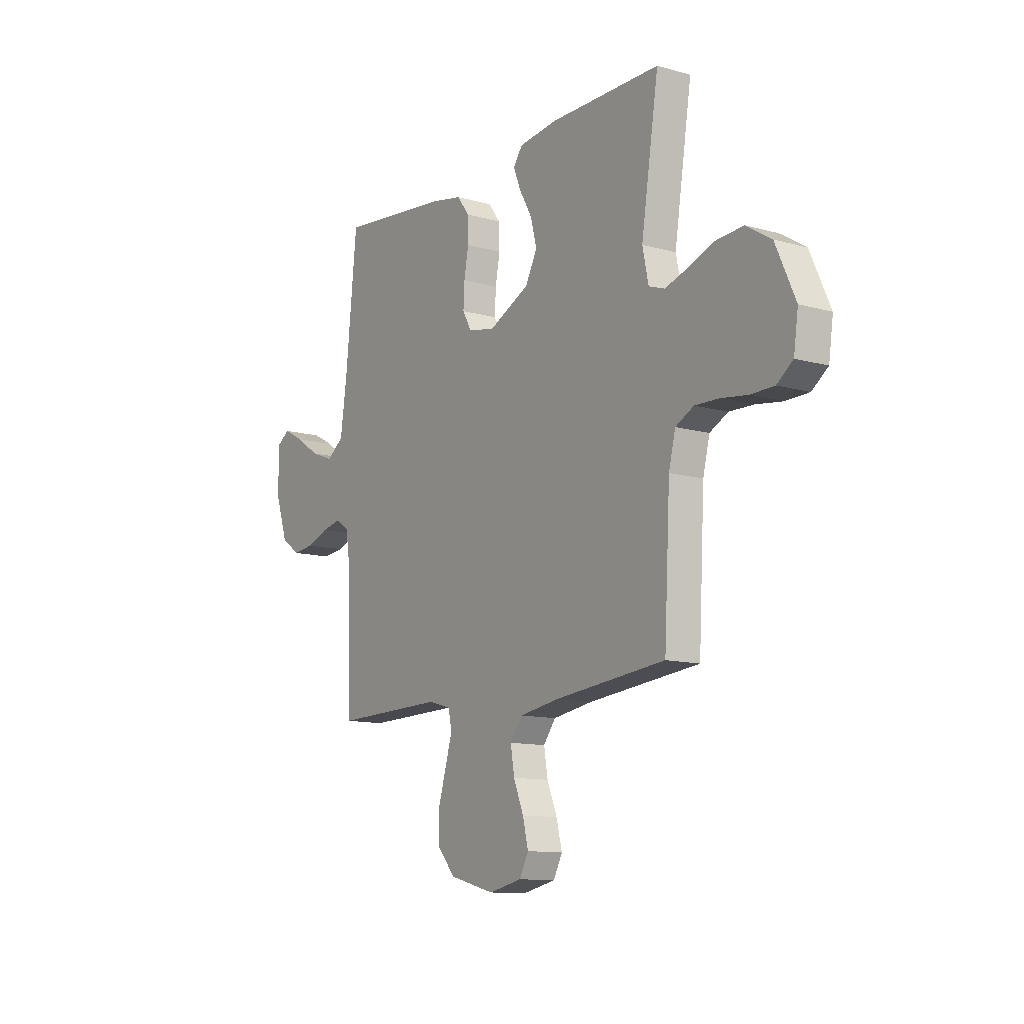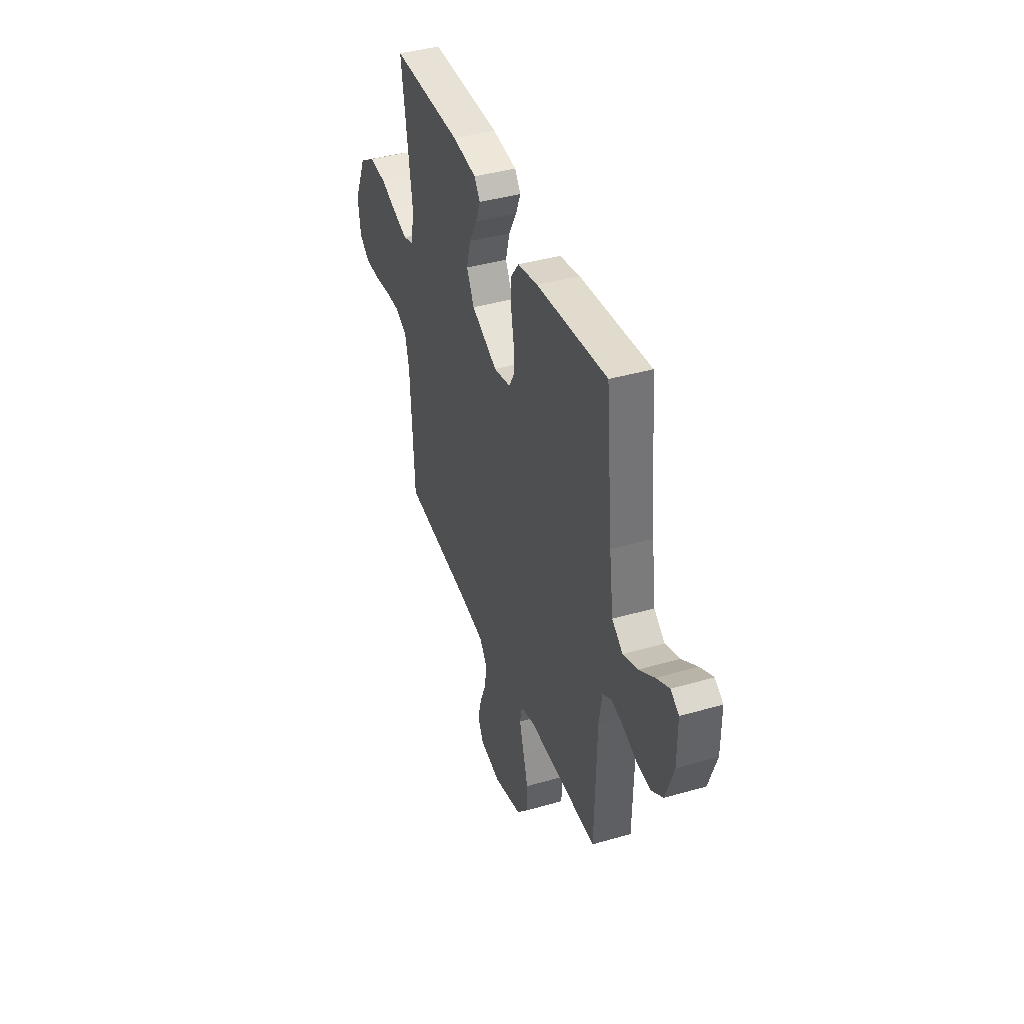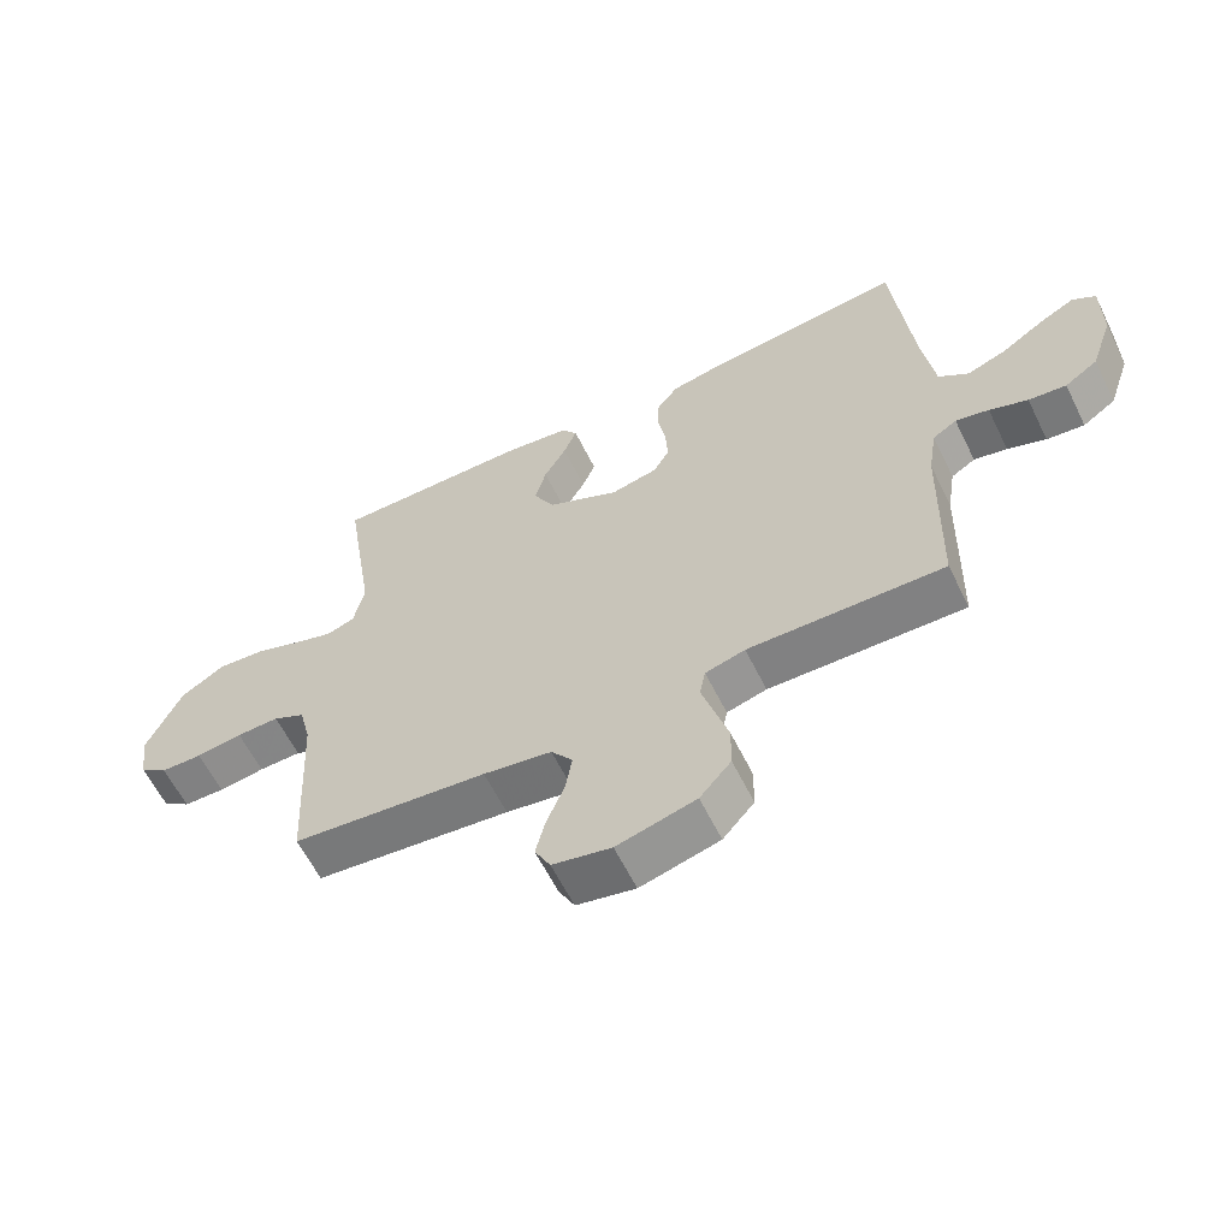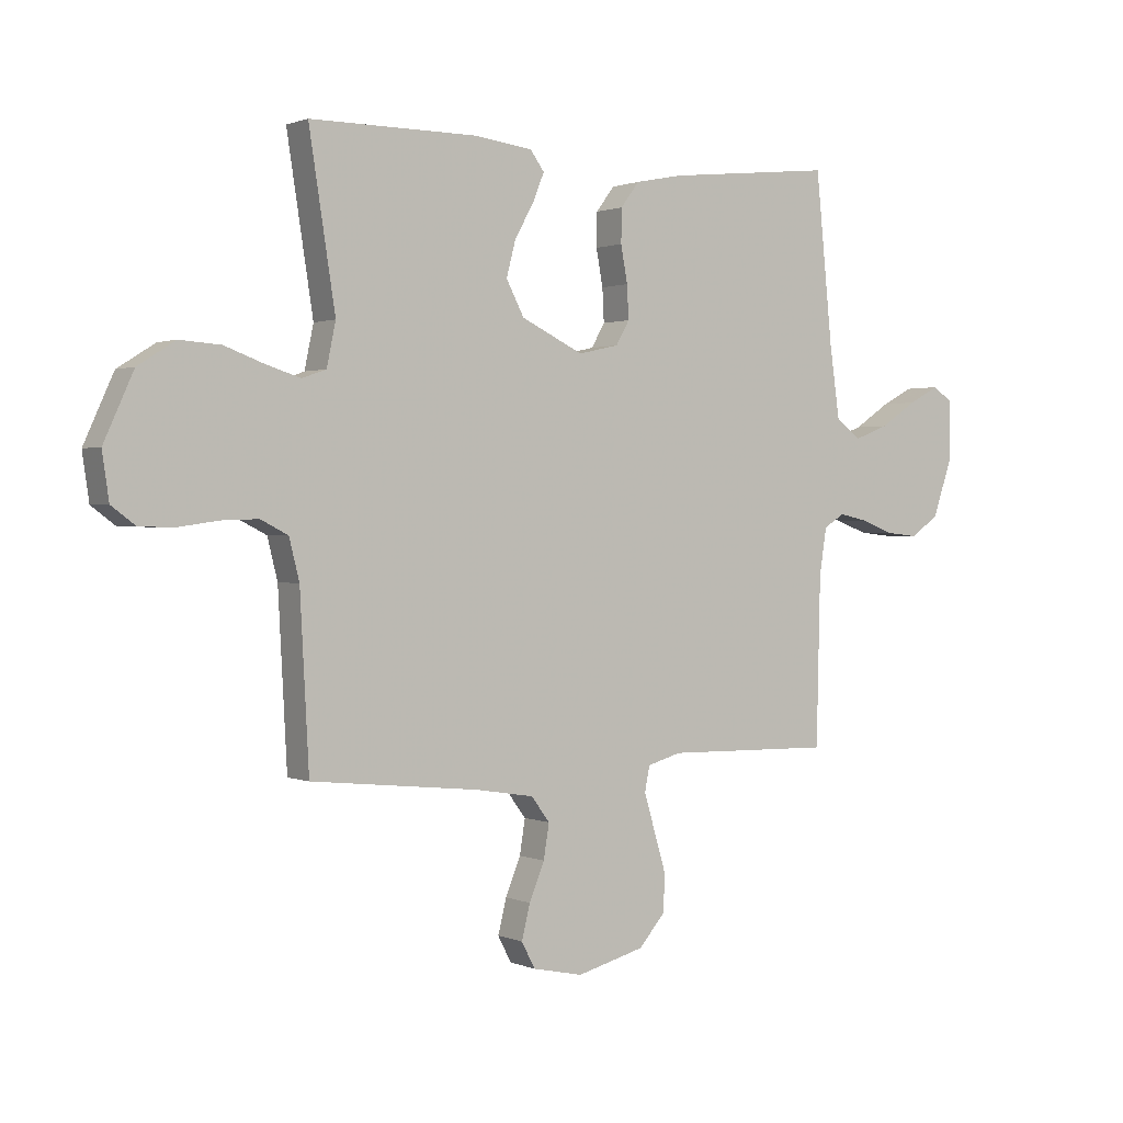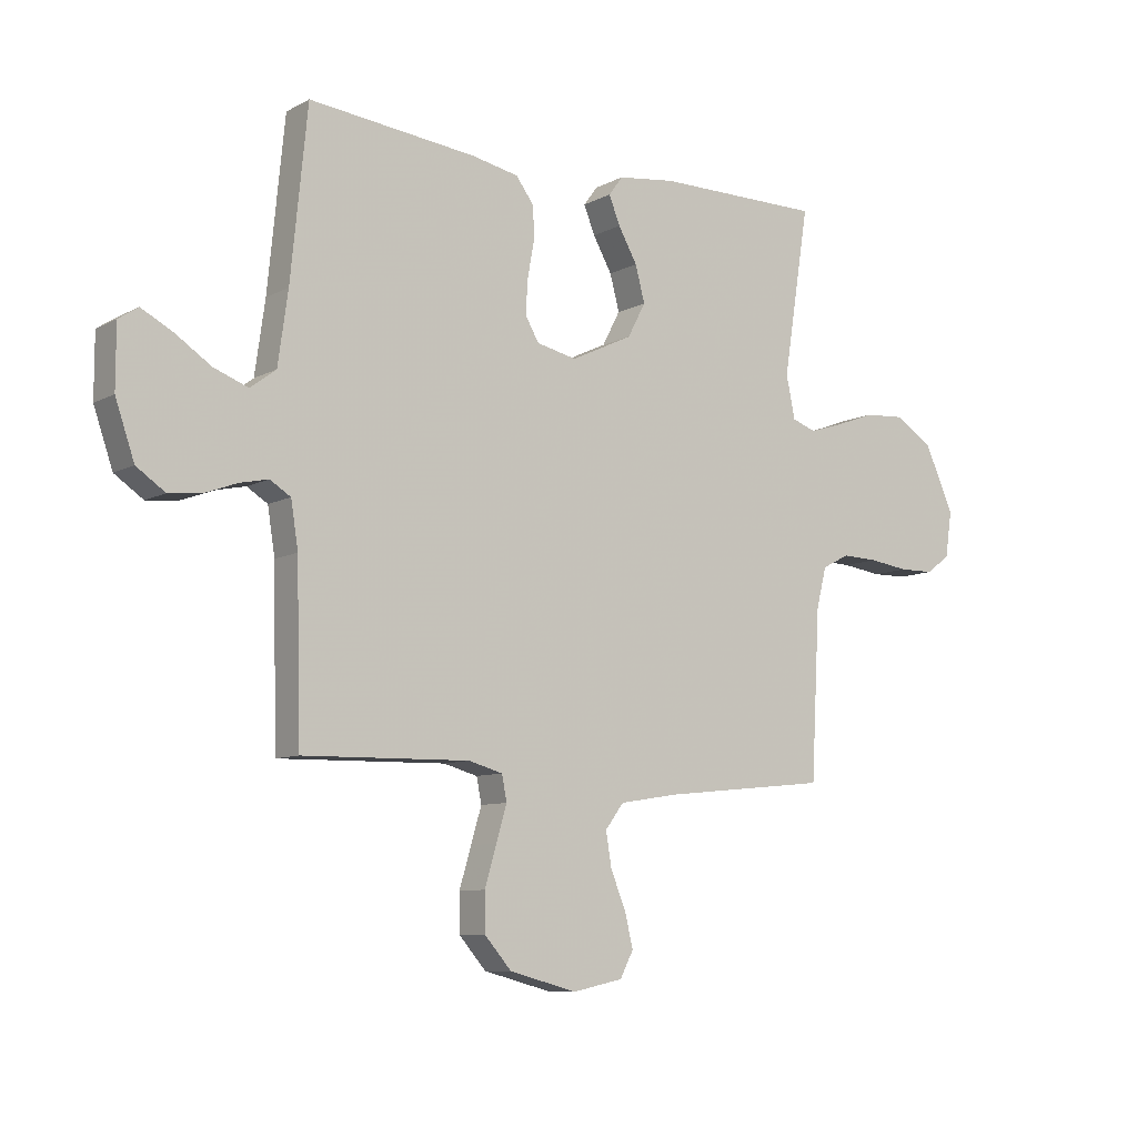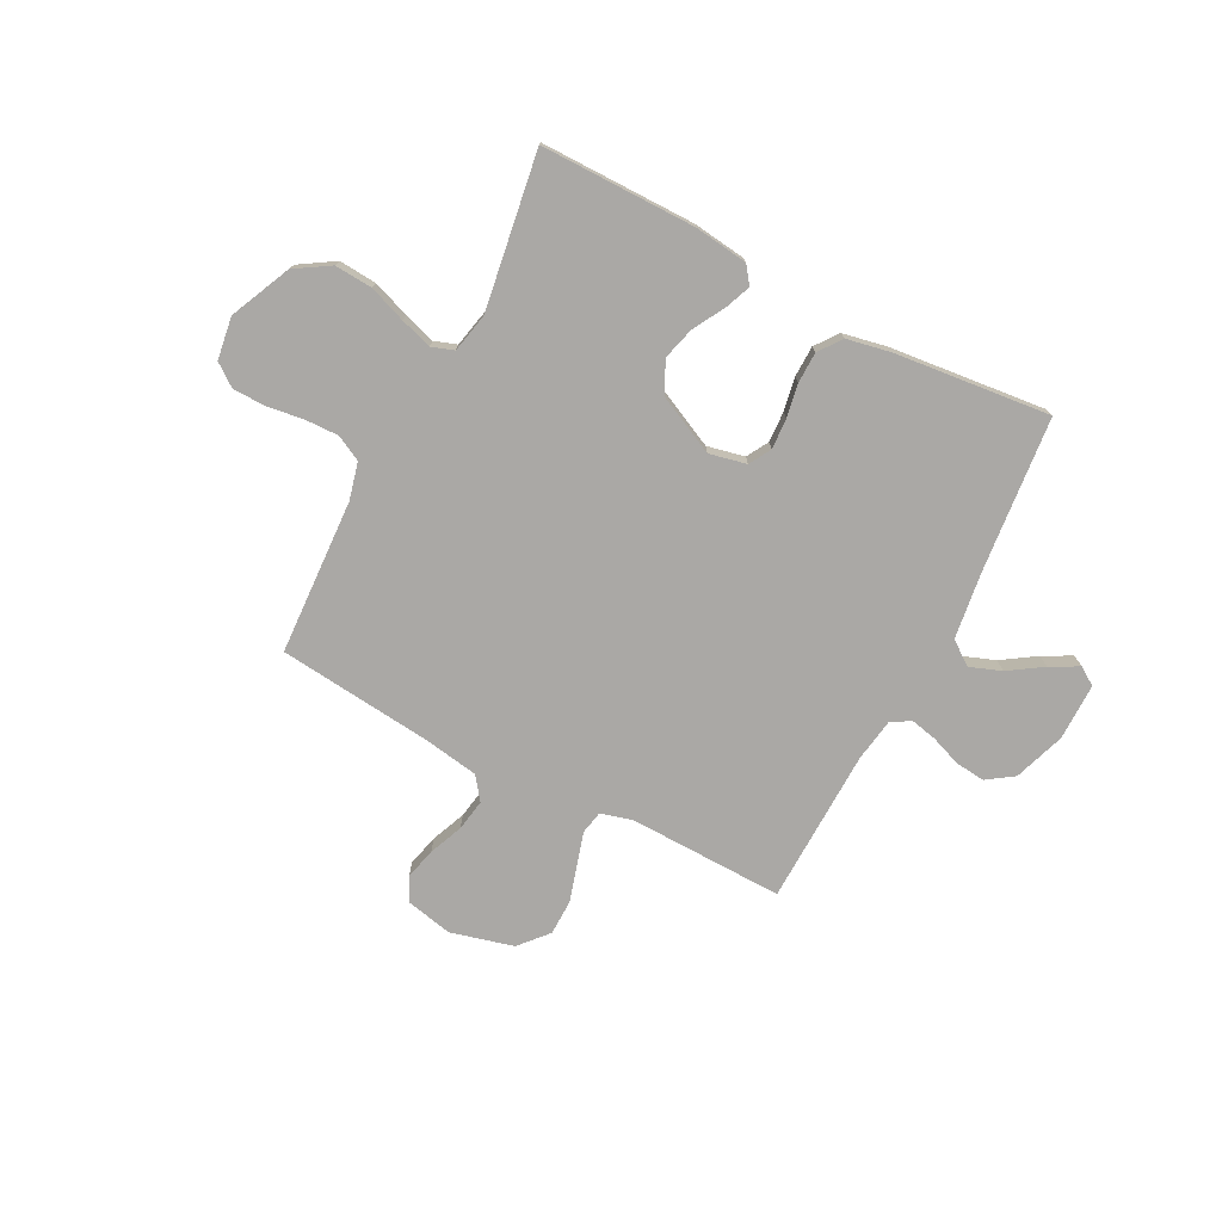
<metadata>
{"format":"obj","ext":"obj","renderer":"f3d","projection":"perspective","resolution":1024,"background":"white","views":[{"elev":-11.8,"azim":-123.9,"up":"+Z"},{"elev":40.4,"azim":70.5,"up":"+Z"},{"elev":-61.0,"azim":26.2,"up":"+Z"},{"elev":1.0,"azim":-34.4,"up":"+Z"},{"elev":-8.7,"azim":144.0,"up":"+Z"},{"elev":-75.2,"azim":-27.5,"up":"+Y"}]}
</metadata>
<code>
v 0.5 0.07 -0.5
v 0.2 0.07 -0.494
v 0.139 0.07 -0.511
v 0.13 0.07 -0.556
v 0.149 0.07 -0.619
v 0.17 0.07 -0.69
v 0.169 0.07 -0.758
v 0.121 0.07 -0.813
v 0 0.07 -0.845
v -0.09 0.07 -0.826
v -0.114 0.07 -0.78
v -0.099 0.07 -0.719
v -0.072 0.07 -0.653
v -0.062 0.07 -0.592
v -0.095 0.07 -0.548
v -0.2 0.07 -0.531
v -0.5 0.07 -0.5
v -0.516 0.07 -0.2
v -0.534 0.07 -0.128
v -0.583 0.07 -0.103
v -0.648 0.07 -0.105
v -0.719 0.07 -0.115
v -0.782 0.07 -0.114
v -0.825 0.07 -0.082
v -0.837 0.07 0
v -0.784 0.07 0.117
v -0.717 0.07 0.159
v -0.644 0.07 0.154
v -0.573 0.07 0.128
v -0.512 0.07 0.109
v -0.469 0.07 0.124
v -0.453 0.07 0.2
v -0.5 0.07 0.5
v -0.2 0.07 0.5
v -0.097 0.07 0.487
v -0.072 0.07 0.453
v -0.092 0.07 0.403
v -0.126 0.07 0.343
v -0.143 0.07 0.279
v -0.111 0.07 0.218
v 0 0.07 0.165
v 0.072 0.07 0.181
v 0.096 0.07 0.223
v 0.093 0.07 0.282
v 0.081 0.07 0.347
v 0.082 0.07 0.407
v 0.115 0.07 0.451
v 0.2 0.07 0.468
v 0.5 0.07 0.5
v 0.53 0.07 0.2
v 0.548 0.07 0.072
v 0.594 0.07 0.038
v 0.655 0.07 0.061
v 0.72 0.07 0.104
v 0.775 0.07 0.133
v 0.81 0.07 0.11
v 0.81 0.07 0
v 0.776 0.07 -0.099
v 0.725 0.07 -0.134
v 0.667 0.07 -0.128
v 0.608 0.07 -0.106
v 0.557 0.07 -0.095
v 0.52 0.07 -0.118
v 0.507 0.07 -0.2
v 0.5 0 -0.5
v 0.2 0 -0.494
v 0.139 0 -0.511
v 0.13 0 -0.556
v 0.149 0 -0.619
v 0.17 0 -0.69
v 0.169 0 -0.758
v 0.121 0 -0.813
v 0 0 -0.845
v -0.09 0 -0.826
v -0.114 0 -0.78
v -0.099 0 -0.719
v -0.072 0 -0.653
v -0.062 0 -0.592
v -0.095 0 -0.548
v -0.2 0 -0.531
v -0.5 0 -0.5
v -0.516 0 -0.2
v -0.534 0 -0.128
v -0.583 0 -0.103
v -0.648 0 -0.105
v -0.719 0 -0.115
v -0.782 0 -0.114
v -0.825 0 -0.082
v -0.837 0 0
v -0.784 0 0.117
v -0.717 0 0.159
v -0.644 0 0.154
v -0.573 0 0.128
v -0.512 0 0.109
v -0.469 0 0.124
v -0.453 0 0.2
v -0.5 0 0.5
v -0.2 0 0.5
v -0.097 0 0.487
v -0.072 0 0.453
v -0.092 0 0.403
v -0.126 0 0.343
v -0.143 0 0.279
v -0.111 0 0.218
v 0 0 0.165
v 0.072 0 0.181
v 0.096 0 0.223
v 0.093 0 0.282
v 0.081 0 0.347
v 0.082 0 0.407
v 0.115 0 0.451
v 0.2 0 0.468
v 0.5 0 0.5
v 0.53 0 0.2
v 0.548 0 0.072
v 0.594 0 0.038
v 0.655 0 0.061
v 0.72 0 0.104
v 0.775 0 0.133
v 0.81 0 0.11
v 0.81 0 0
v 0.776 0 -0.099
v 0.725 0 -0.134
v 0.667 0 -0.128
v 0.608 0 -0.106
v 0.557 0 -0.095
v 0.52 0 -0.118
v 0.507 0 -0.2
f 59 60 61
f 58 59 61
f 57 58 61
f 56 57 61
f 55 56 61
f 54 55 61
f 53 54 61
f 52 53 61 62
f 51 52 62 63
f 48 49 50
f 47 48 50
f 46 47 50
f 45 46 50
f 44 45 50
f 51 63 64
f 50 51 64
f 44 50 64
f 43 44 64
f 36 37 38
f 35 36 38
f 34 35 38
f 33 34 38
f 32 33 38
f 31 32 38 39
f 27 28 29
f 26 27 29
f 25 26 29
f 24 25 29
f 23 24 29
f 22 23 29
f 21 22 29
f 20 21 29 30
f 19 20 30 31
f 16 17 18
f 31 39 40
f 19 31 40
f 18 19 40
f 16 18 40
f 15 16 40
f 11 12 13
f 10 11 13
f 9 10 13
f 8 9 13
f 7 8 13
f 6 7 13
f 5 6 13
f 4 5 13
f 3 4 13 14
f 64 1 2
f 43 64 2
f 42 43 2
f 15 40 41
f 14 15 41
f 3 14 41
f 2 3 41 42
f 125 124 123
f 125 123 122
f 125 122 121
f 125 121 120
f 125 120 119
f 125 119 118
f 125 118 117
f 126 125 117 116
f 127 126 116 115
f 114 113 112
f 114 112 111
f 114 111 110
f 114 110 109
f 114 109 108
f 128 127 115
f 128 115 114
f 128 114 108
f 128 108 107
f 102 101 100
f 102 100 99
f 102 99 98
f 102 98 97
f 102 97 96
f 103 102 96 95
f 93 92 91
f 93 91 90
f 93 90 89
f 93 89 88
f 93 88 87
f 93 87 86
f 93 86 85
f 94 93 85 84
f 95 94 84 83
f 82 81 80
f 104 103 95
f 104 95 83
f 104 83 82
f 104 82 80
f 104 80 79
f 77 76 75
f 77 75 74
f 77 74 73
f 77 73 72
f 77 72 71
f 77 71 70
f 77 70 69
f 77 69 68
f 78 77 68 67
f 66 65 128
f 66 128 107
f 66 107 106
f 105 104 79
f 105 79 78
f 105 78 67
f 106 105 67 66
f 1 65 66 2
f 2 66 67 3
f 3 67 68 4
f 4 68 69 5
f 5 69 70 6
f 6 70 71 7
f 7 71 72 8
f 8 72 73 9
f 9 73 74 10
f 10 74 75 11
f 11 75 76 12
f 12 76 77 13
f 13 77 78 14
f 14 78 79 15
f 15 79 80 16
f 16 80 81 17
f 17 81 82 18
f 18 82 83 19
f 19 83 84 20
f 20 84 85 21
f 21 85 86 22
f 22 86 87 23
f 23 87 88 24
f 24 88 89 25
f 25 89 90 26
f 26 90 91 27
f 27 91 92 28
f 28 92 93 29
f 29 93 94 30
f 30 94 95 31
f 31 95 96 32
f 32 96 97 33
f 33 97 98 34
f 34 98 99 35
f 35 99 100 36
f 36 100 101 37
f 37 101 102 38
f 38 102 103 39
f 39 103 104 40
f 40 104 105 41
f 41 105 106 42
f 42 106 107 43
f 43 107 108 44
f 44 108 109 45
f 45 109 110 46
f 46 110 111 47
f 47 111 112 48
f 48 112 113 49
f 49 113 114 50
f 50 114 115 51
f 51 115 116 52
f 52 116 117 53
f 53 117 118 54
f 54 118 119 55
f 55 119 120 56
f 56 120 121 57
f 57 121 122 58
f 58 122 123 59
f 59 123 124 60
f 60 124 125 61
f 61 125 126 62
f 62 126 127 63
f 63 127 128 64
f 64 128 65 1

</code>
